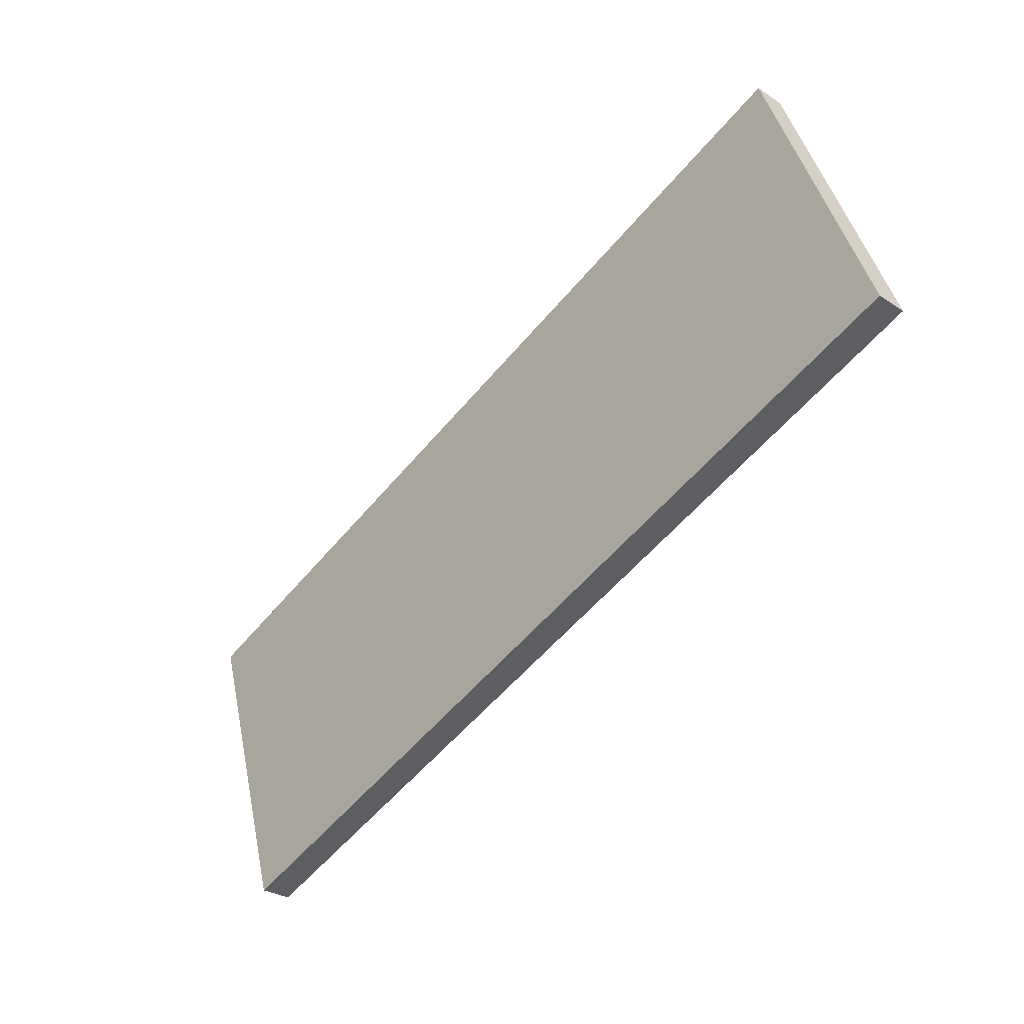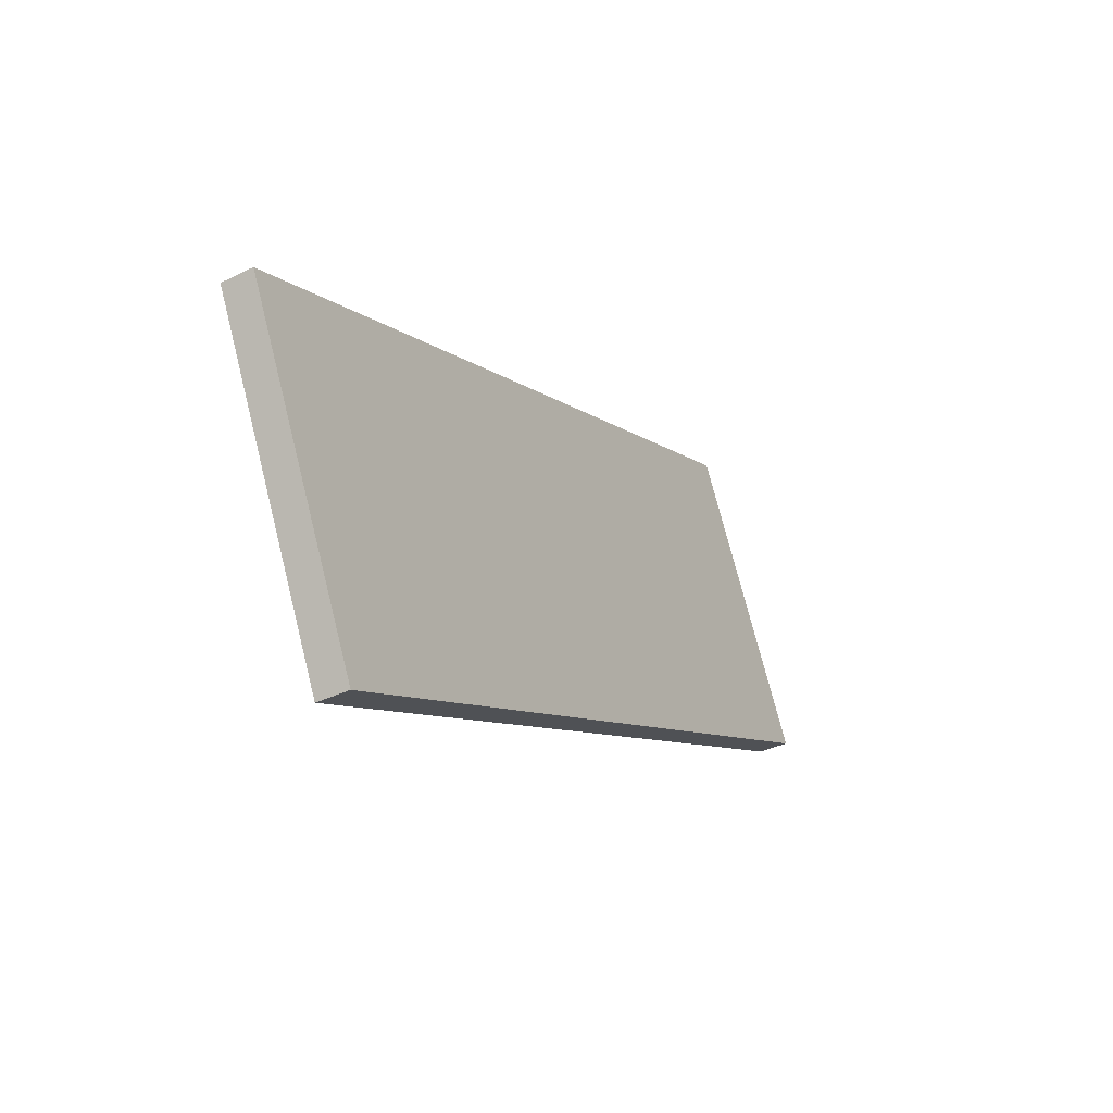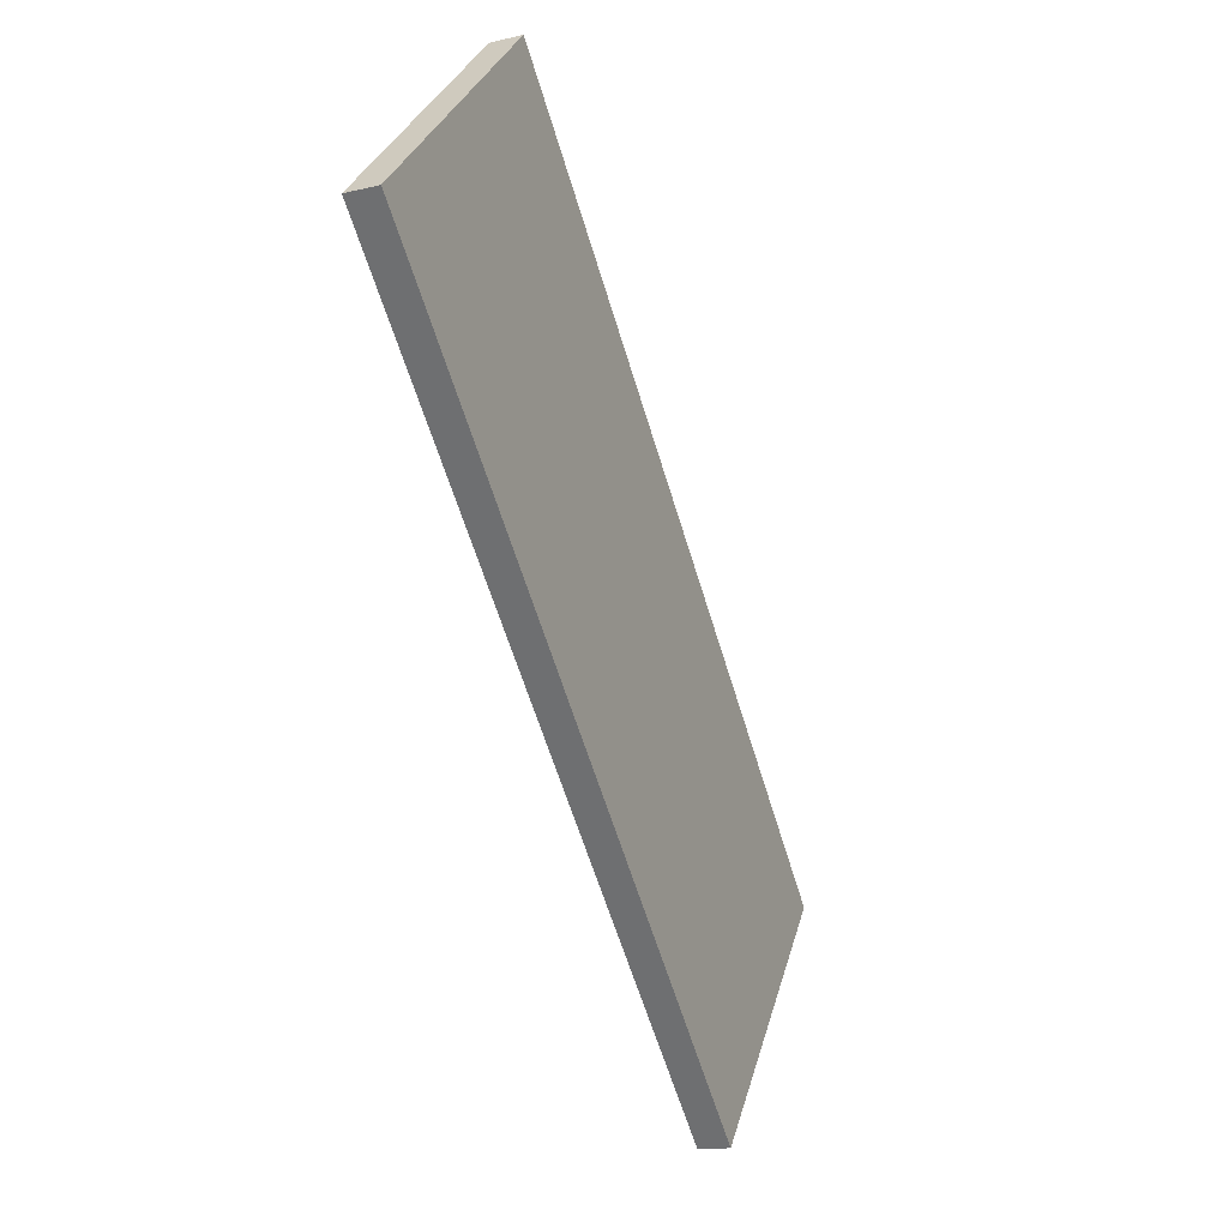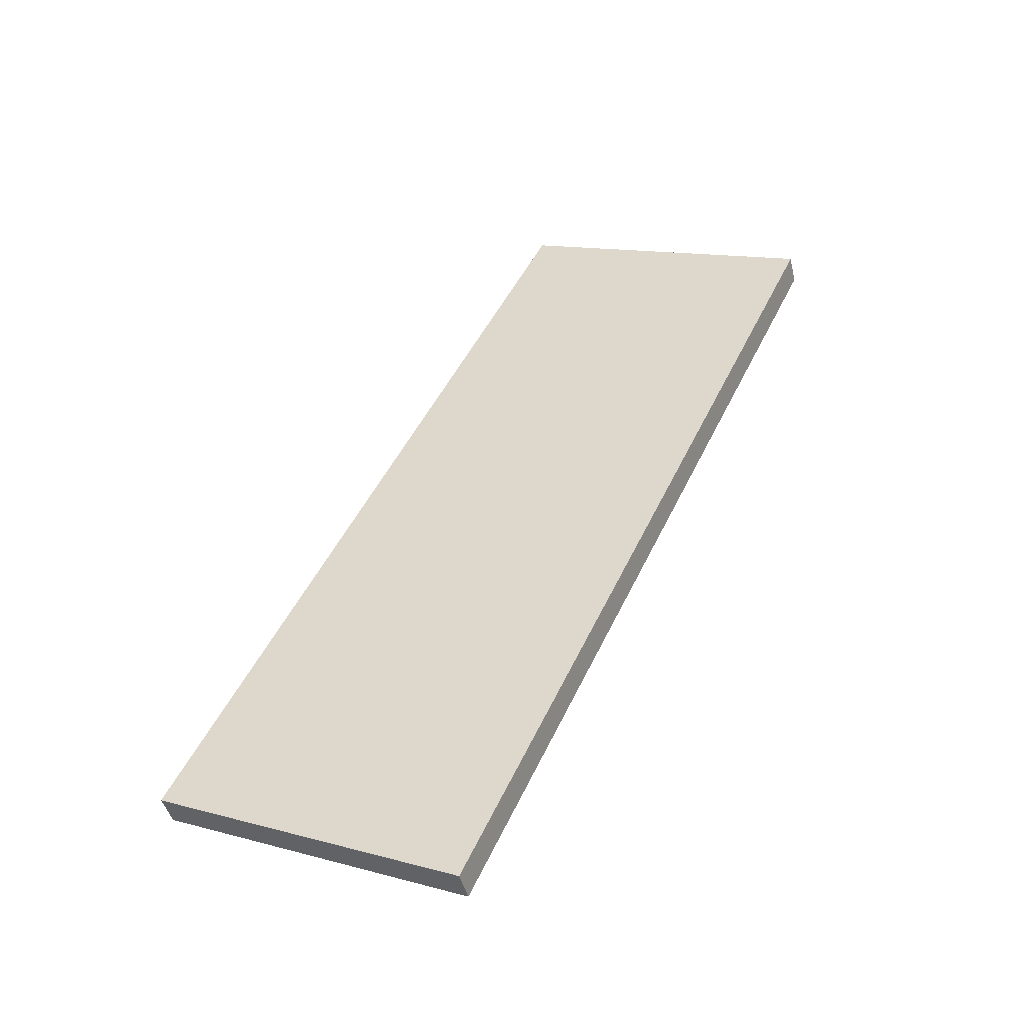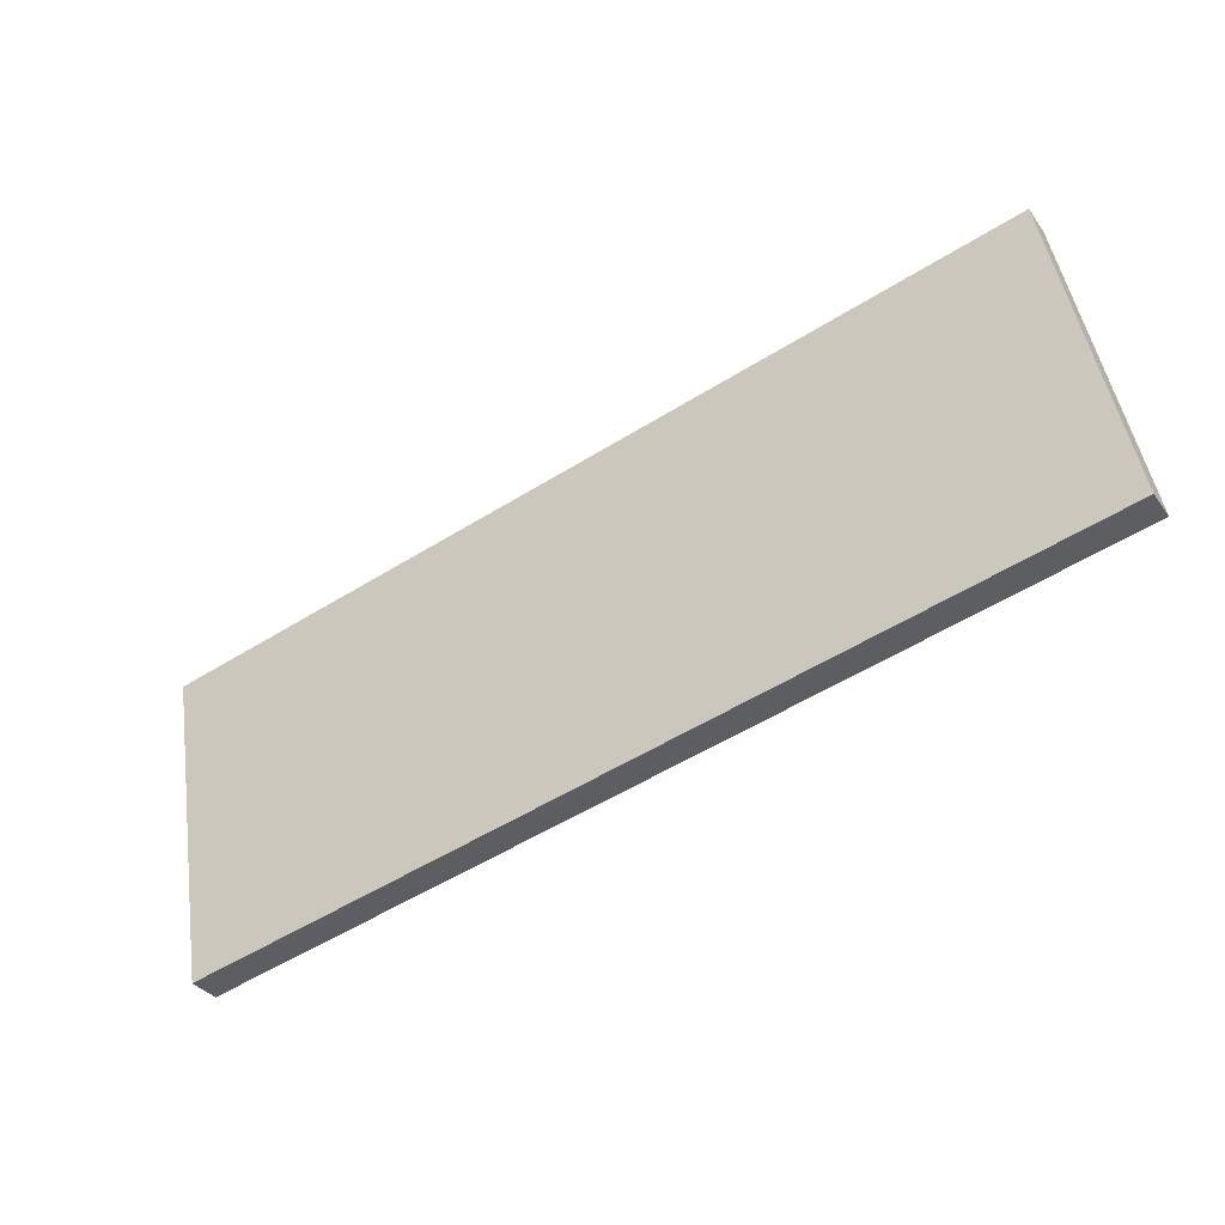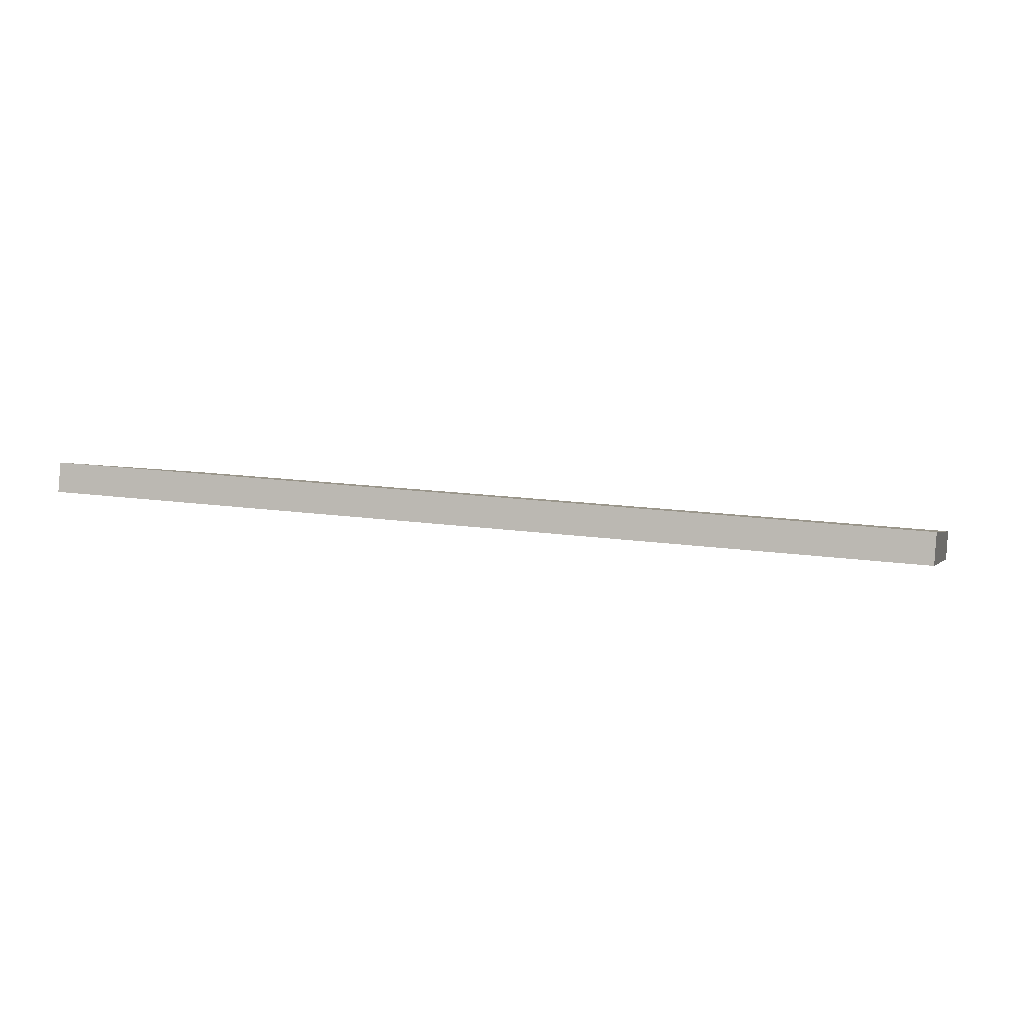
<metadata>
{"format":"obj","ext":"obj","renderer":"f3d","projection":"perspective","resolution":1024,"background":"white","views":[{"elev":-55.8,"azim":50.9,"up":"+Z"},{"elev":-8.0,"azim":116.3,"up":"+Z"},{"elev":-61.9,"azim":-73.1,"up":"+Z"},{"elev":48.7,"azim":114.6,"up":"+Y"},{"elev":-54.7,"azim":33.3,"up":"+Z"},{"elev":16.0,"azim":-163.5,"up":"+Y"}]}
</metadata>
<code>
g COL_FloorMat07_MO
v -14.55 -1.95 5.021
v -14.55 -0.985 5.294
v 14.55 -0.985 5.294
v 14.55 -1.95 5.021
v -14.55 -0.985 5.294
v -14.55 1.949 -5.03
v 14.55 1.949 -5.03
v 14.55 -0.985 5.294
v -14.55 1.949 -5.03
v -14.55 0.9848 -5.297
v 14.55 0.9848 -5.297
v 14.55 1.949 -5.03
v -14.55 0.9848 -5.297
v -14.55 -1.95 5.021
v 14.55 -1.95 5.021
v 14.55 0.9848 -5.297
v 14.55 -1.95 5.021
v 14.55 -0.985 5.294
v 14.55 1.949 -5.03
v 14.55 0.9848 -5.297
v -14.55 0.9848 -5.297
v -14.55 1.949 -5.03
v -14.55 -0.985 5.294
v -14.55 -1.95 5.021
g COL_FloorMat07_MO_0
f 3 2 1
f 4 3 1
f 7 6 5
f 8 7 5
f 11 10 9
f 12 11 9
f 15 14 13
f 16 15 13
f 19 18 17
f 20 19 17
f 23 22 21
f 24 23 21

</code>
